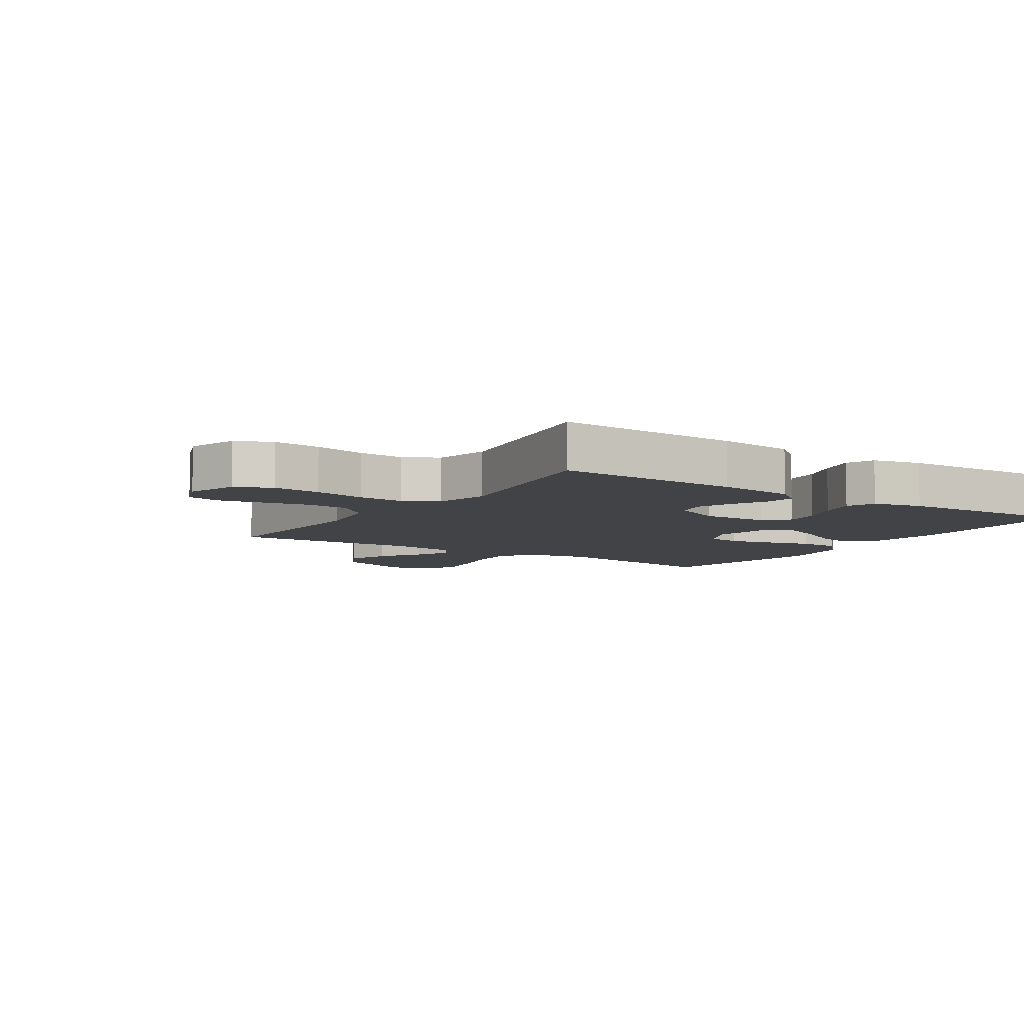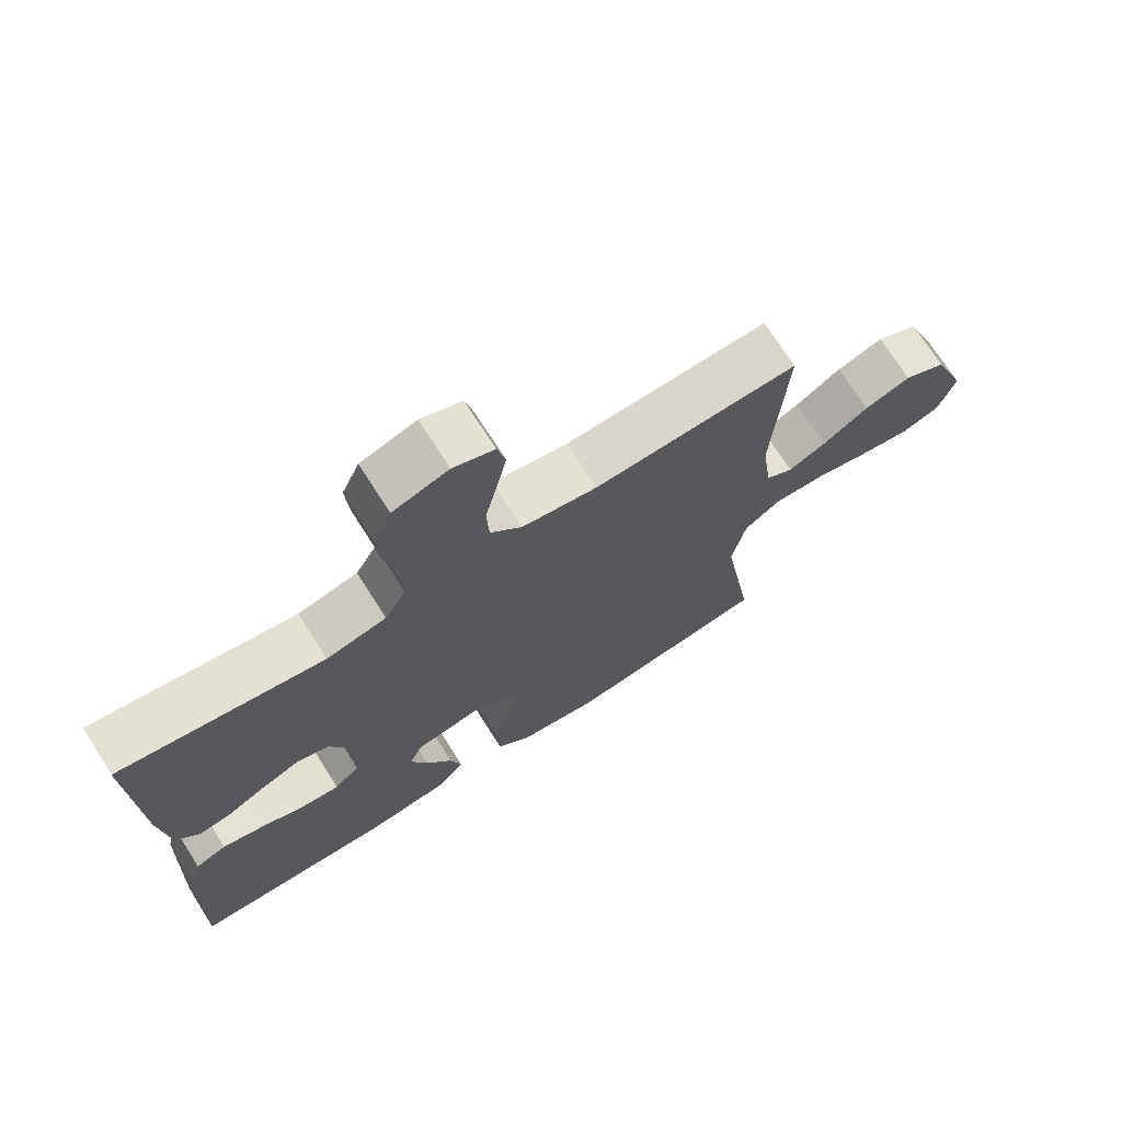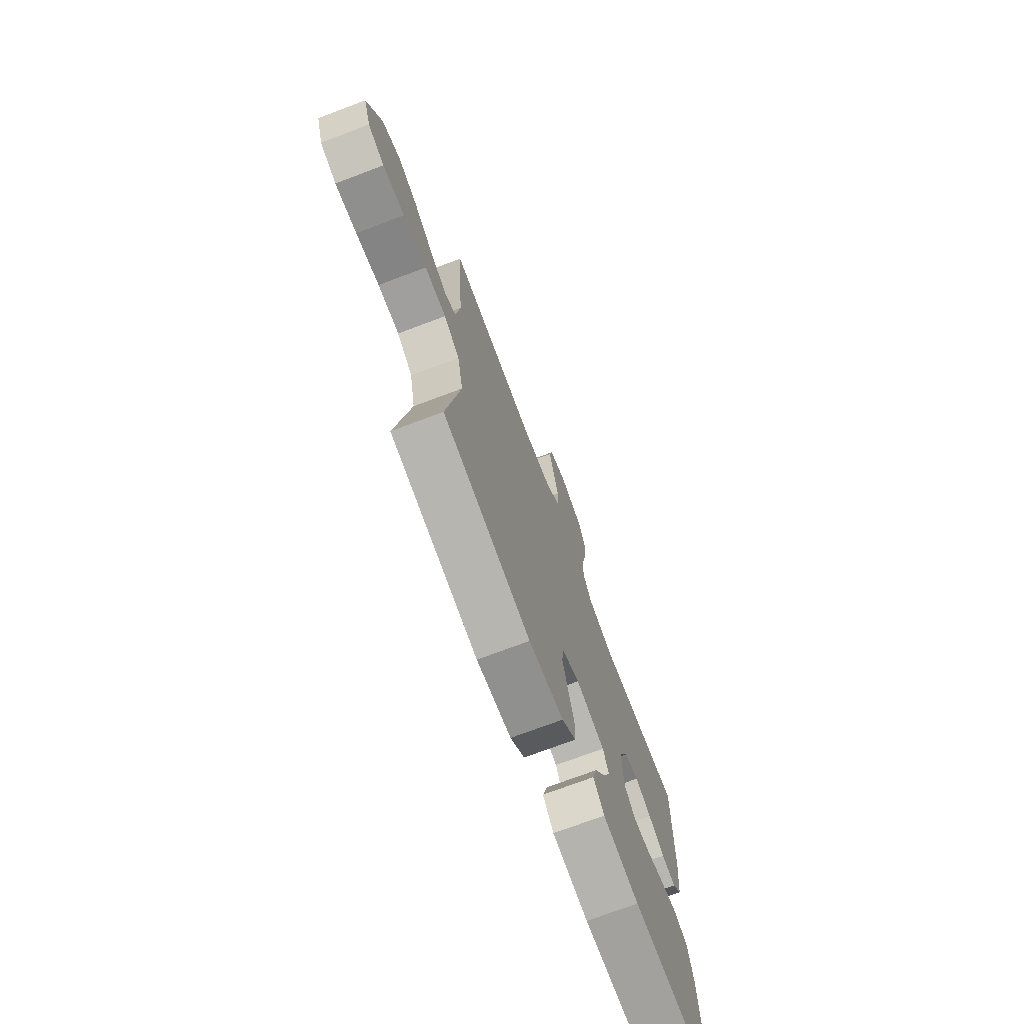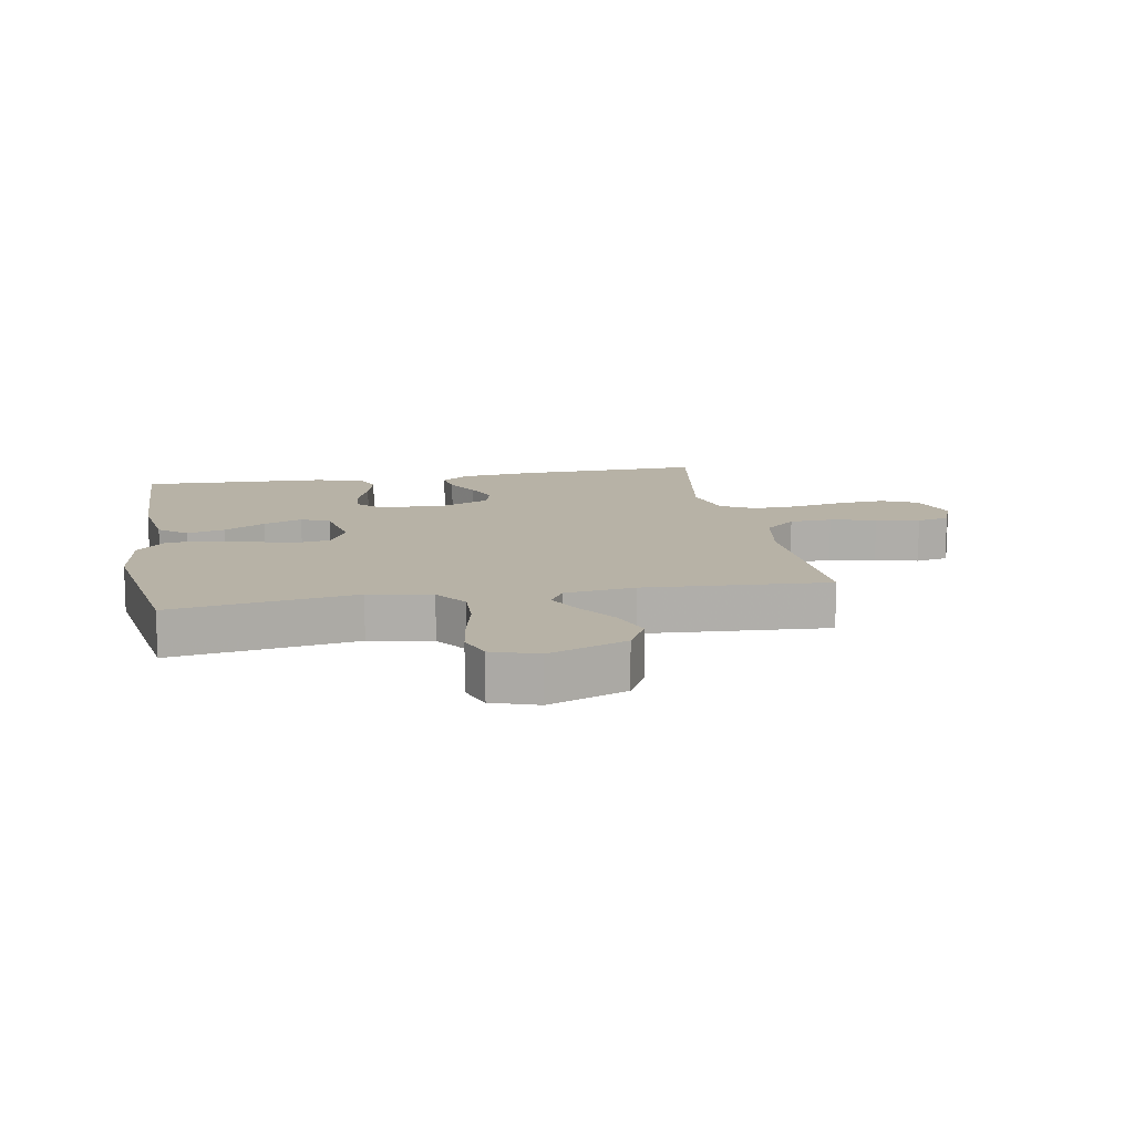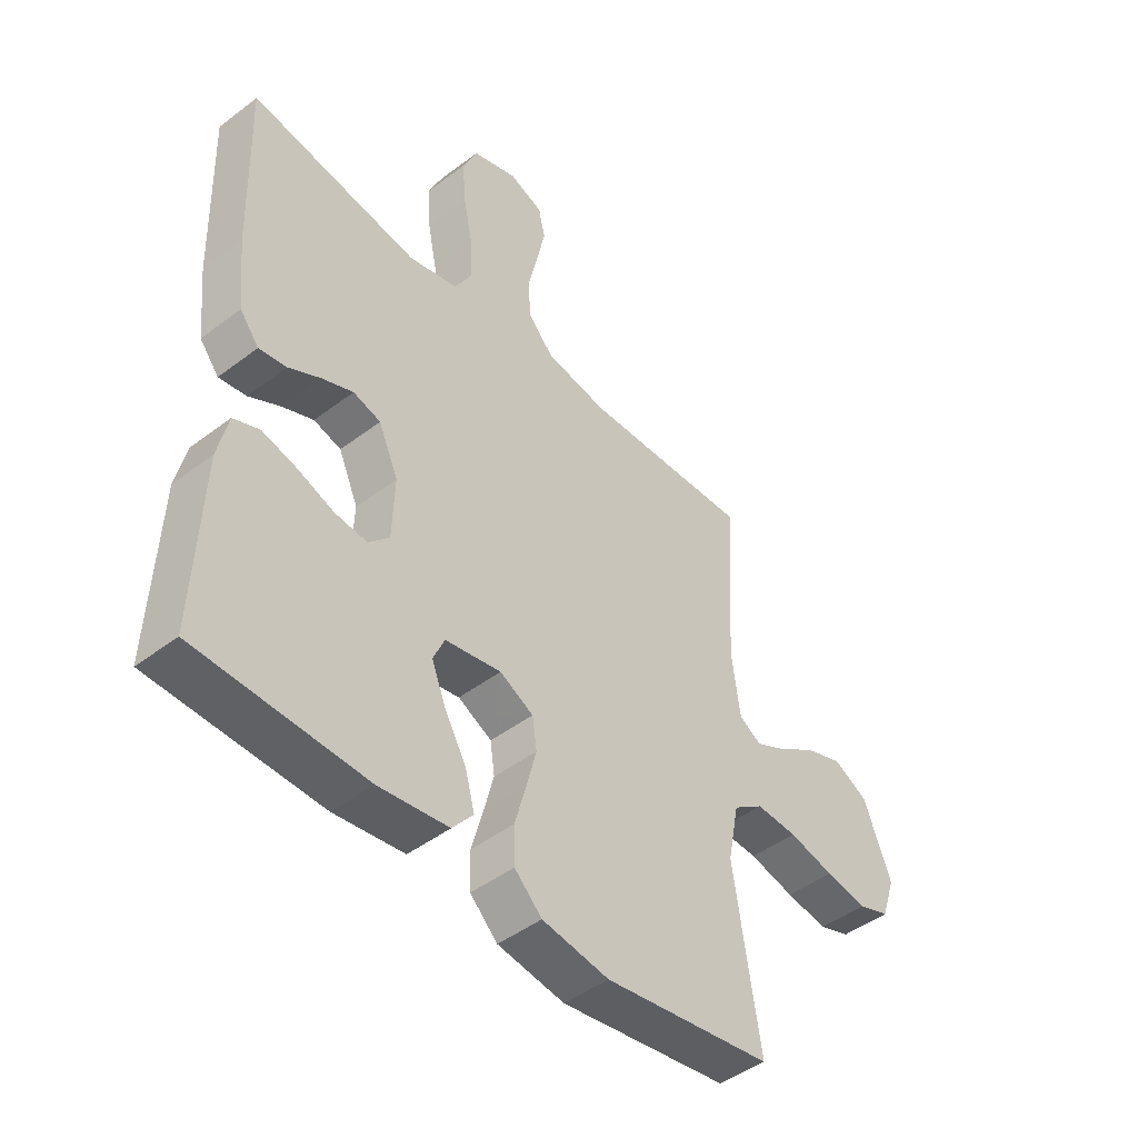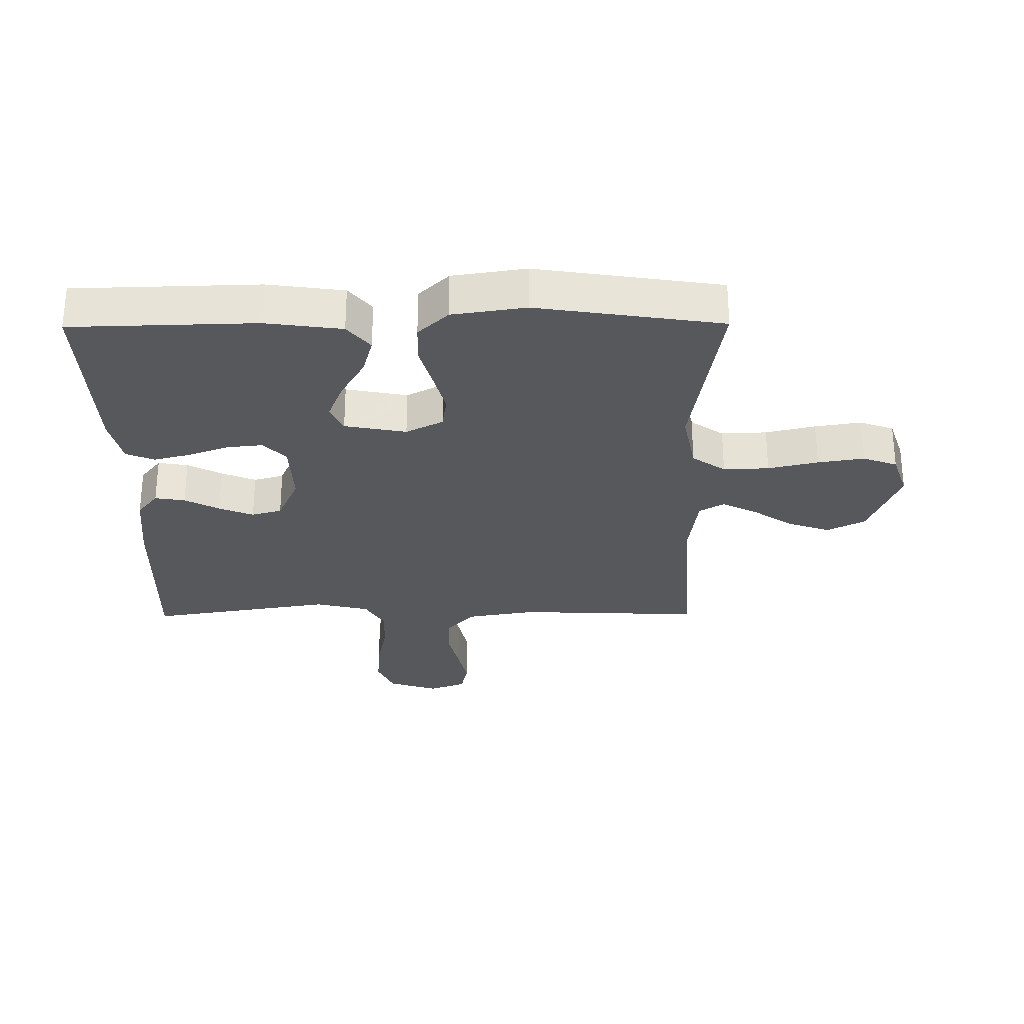
<metadata>
{"format":"obj","ext":"obj","renderer":"f3d","projection":"perspective","resolution":1024,"background":"white","views":[{"elev":-7.2,"azim":56.5,"up":"+Y"},{"elev":71.8,"azim":147.6,"up":"+Z"},{"elev":-73.4,"azim":-69.4,"up":"+Z"},{"elev":12.5,"azim":-100.2,"up":"+Y"},{"elev":-46.1,"azim":131.0,"up":"+Z"},{"elev":-28.5,"azim":-179.5,"up":"+Y"}]}
</metadata>
<code>
v 0.5 0.07 -0.5
v 0.2 0.07 -0.508
v 0.076 0.07 -0.491
v 0.039 0.07 -0.446
v 0.056 0.07 -0.384
v 0.095 0.07 -0.316
v 0.12 0.07 -0.253
v 0.1 0.07 -0.207
v 0 0.07 -0.188
v -0.06 0.07 -0.219
v -0.068 0.07 -0.274
v -0.05 0.07 -0.344
v -0.03 0.07 -0.416
v -0.032 0.07 -0.481
v -0.081 0.07 -0.528
v -0.2 0.07 -0.546
v -0.5 0.07 -0.5
v -0.453 0.07 -0.2
v -0.473 0.07 -0.098
v -0.527 0.07 -0.06
v -0.601 0.07 -0.063
v -0.682 0.07 -0.082
v -0.757 0.07 -0.094
v -0.813 0.07 -0.074
v -0.838 0.07 0
v -0.789 0.07 0.127
v -0.727 0.07 0.159
v -0.659 0.07 0.135
v -0.592 0.07 0.09
v -0.536 0.07 0.062
v -0.496 0.07 0.086
v -0.481 0.07 0.2
v -0.5 0.07 0.5
v -0.2 0.07 0.488
v -0.089 0.07 0.507
v -0.043 0.07 0.558
v -0.04 0.07 0.627
v -0.057 0.07 0.702
v -0.072 0.07 0.773
v -0.06 0.07 0.826
v 0 0.07 0.849
v 0.081 0.07 0.822
v 0.107 0.07 0.763
v 0.101 0.07 0.686
v 0.084 0.07 0.602
v 0.081 0.07 0.527
v 0.112 0.07 0.472
v 0.2 0.07 0.451
v 0.5 0.07 0.5
v 0.491 0.07 0.2
v 0.478 0.07 0.075
v 0.444 0.07 0.032
v 0.395 0.07 0.04
v 0.339 0.07 0.07
v 0.283 0.07 0.093
v 0.234 0.07 0.079
v 0.199 0.07 0
v 0.203 0.07 -0.109
v 0.24 0.07 -0.147
v 0.297 0.07 -0.141
v 0.362 0.07 -0.117
v 0.424 0.07 -0.101
v 0.47 0.07 -0.12
v 0.488 0.07 -0.2
v 0.5 0 -0.5
v 0.2 0 -0.508
v 0.076 0 -0.491
v 0.039 0 -0.446
v 0.056 0 -0.384
v 0.095 0 -0.316
v 0.12 0 -0.253
v 0.1 0 -0.207
v 0 0 -0.188
v -0.06 0 -0.219
v -0.068 0 -0.274
v -0.05 0 -0.344
v -0.03 0 -0.416
v -0.032 0 -0.481
v -0.081 0 -0.528
v -0.2 0 -0.546
v -0.5 0 -0.5
v -0.453 0 -0.2
v -0.473 0 -0.098
v -0.527 0 -0.06
v -0.601 0 -0.063
v -0.682 0 -0.082
v -0.757 0 -0.094
v -0.813 0 -0.074
v -0.838 0 0
v -0.789 0 0.127
v -0.727 0 0.159
v -0.659 0 0.135
v -0.592 0 0.09
v -0.536 0 0.062
v -0.496 0 0.086
v -0.481 0 0.2
v -0.5 0 0.5
v -0.2 0 0.488
v -0.089 0 0.507
v -0.043 0 0.558
v -0.04 0 0.627
v -0.057 0 0.702
v -0.072 0 0.773
v -0.06 0 0.826
v 0 0 0.849
v 0.081 0 0.822
v 0.107 0 0.763
v 0.101 0 0.686
v 0.084 0 0.602
v 0.081 0 0.527
v 0.112 0 0.472
v 0.2 0 0.451
v 0.5 0 0.5
v 0.491 0 0.2
v 0.478 0 0.075
v 0.444 0 0.032
v 0.395 0 0.04
v 0.339 0 0.07
v 0.283 0 0.093
v 0.234 0 0.079
v 0.199 0 0
v 0.203 0 -0.109
v 0.24 0 -0.147
v 0.297 0 -0.141
v 0.362 0 -0.117
v 0.424 0 -0.101
v 0.47 0 -0.12
v 0.488 0 -0.2
f 60 61 62 63
f 60 63 64 1
f 51 52 53 54
f 51 54 55
f 48 49 50 51
f 47 48 51 55
f 46 47 55 56
f 42 43 44 45
f 42 45 46
f 41 42 46
f 40 41 46
f 37 38 39 40
f 37 40 46 56
f 32 33 34
f 31 32 34 35
f 26 27 28 29
f 26 29 30
f 25 26 30
f 24 25 30
f 21 22 23 24
f 21 24 30
f 20 21 30 31
f 15 16 17 18
f 15 18 19
f 12 13 14 15
f 11 12 15 19
f 10 11 19 20
f 3 4 5 6
f 3 6 7
f 2 3 7
f 59 60 1 2
f 58 59 2 7
f 57 58 7 8
f 36 37 56 57
f 35 36 57 8
f 31 35 8 9
f 9 10 20 31
f 127 126 125 124
f 65 128 127 124
f 118 117 116 115
f 119 118 115
f 115 114 113 112
f 119 115 112 111
f 120 119 111 110
f 109 108 107 106
f 110 109 106
f 110 106 105
f 110 105 104
f 104 103 102 101
f 120 110 104 101
f 98 97 96
f 99 98 96 95
f 93 92 91 90
f 94 93 90
f 94 90 89
f 94 89 88
f 88 87 86 85
f 94 88 85
f 95 94 85 84
f 82 81 80 79
f 83 82 79
f 79 78 77 76
f 83 79 76 75
f 84 83 75 74
f 70 69 68 67
f 71 70 67
f 71 67 66
f 66 65 124 123
f 71 66 123 122
f 72 71 122 121
f 121 120 101 100
f 72 121 100 99
f 73 72 99 95
f 95 84 74 73
f 1 65 66 2
f 2 66 67 3
f 3 67 68 4
f 4 68 69 5
f 5 69 70 6
f 6 70 71 7
f 7 71 72 8
f 8 72 73 9
f 9 73 74 10
f 10 74 75 11
f 11 75 76 12
f 12 76 77 13
f 13 77 78 14
f 14 78 79 15
f 15 79 80 16
f 16 80 81 17
f 17 81 82 18
f 18 82 83 19
f 19 83 84 20
f 20 84 85 21
f 21 85 86 22
f 22 86 87 23
f 23 87 88 24
f 24 88 89 25
f 25 89 90 26
f 26 90 91 27
f 27 91 92 28
f 28 92 93 29
f 29 93 94 30
f 30 94 95 31
f 31 95 96 32
f 32 96 97 33
f 33 97 98 34
f 34 98 99 35
f 35 99 100 36
f 36 100 101 37
f 37 101 102 38
f 38 102 103 39
f 39 103 104 40
f 40 104 105 41
f 41 105 106 42
f 42 106 107 43
f 43 107 108 44
f 44 108 109 45
f 45 109 110 46
f 46 110 111 47
f 47 111 112 48
f 48 112 113 49
f 49 113 114 50
f 50 114 115 51
f 51 115 116 52
f 52 116 117 53
f 53 117 118 54
f 54 118 119 55
f 55 119 120 56
f 56 120 121 57
f 57 121 122 58
f 58 122 123 59
f 59 123 124 60
f 60 124 125 61
f 61 125 126 62
f 62 126 127 63
f 63 127 128 64
f 64 128 65 1

</code>
